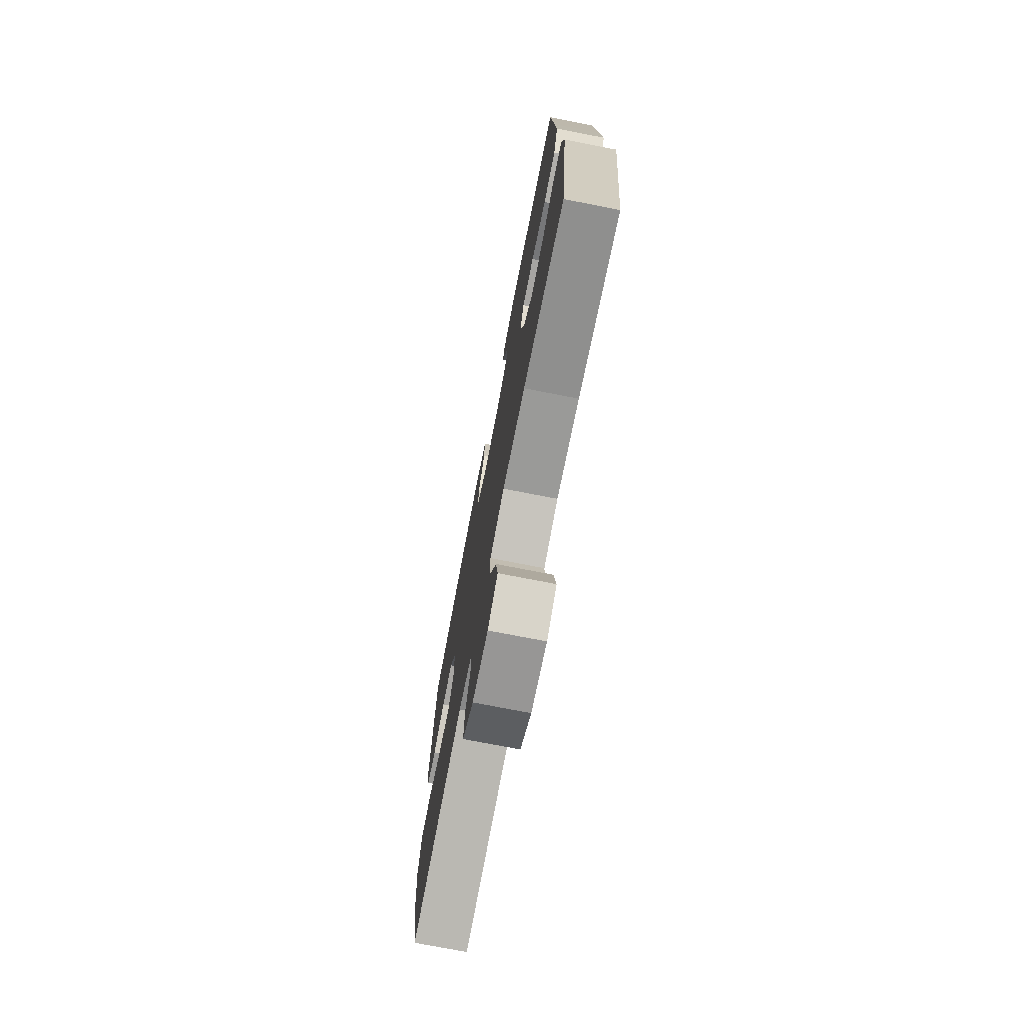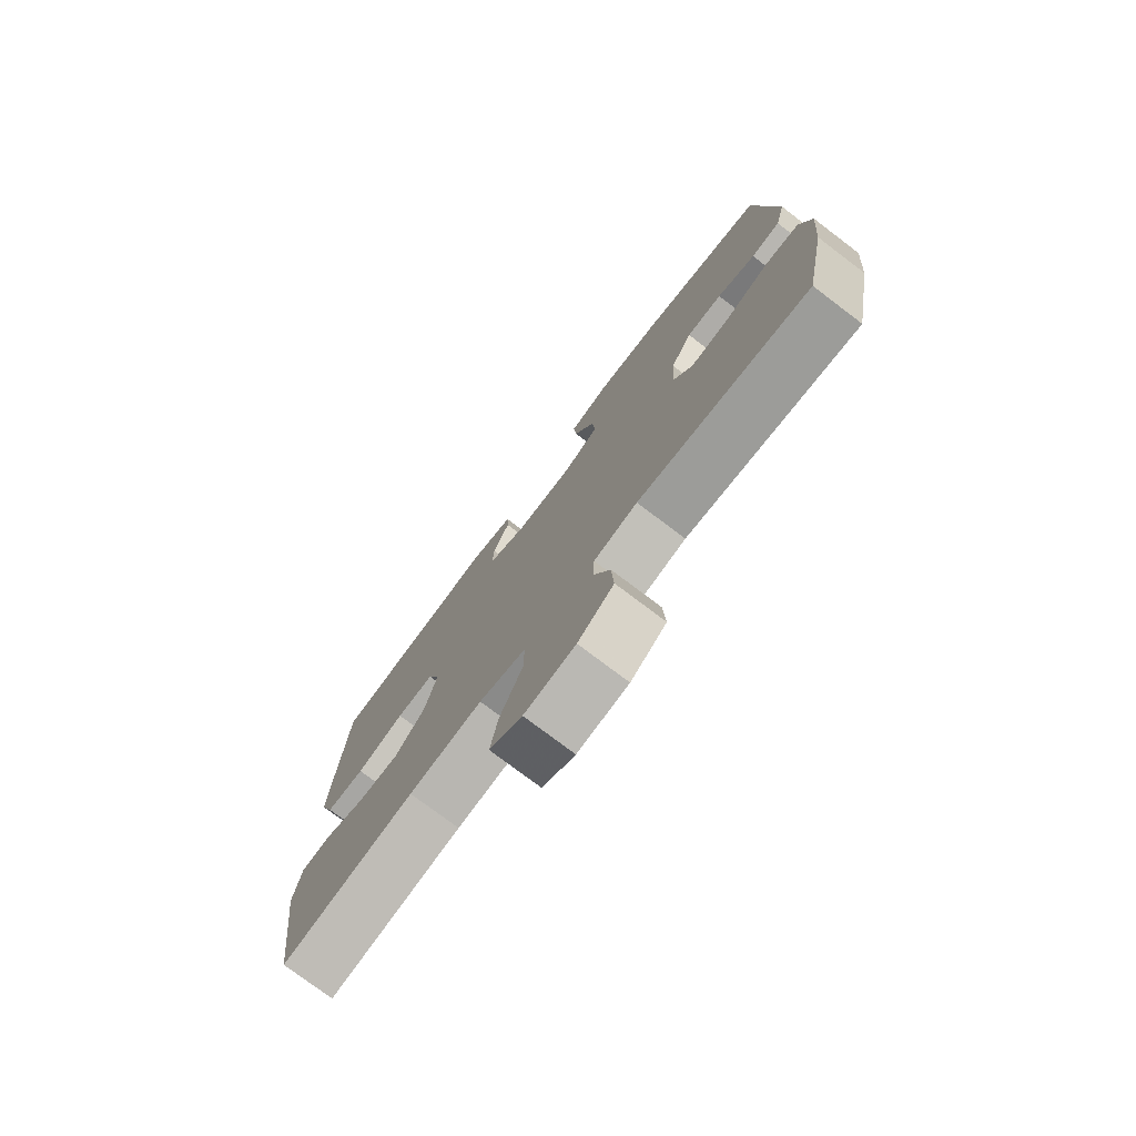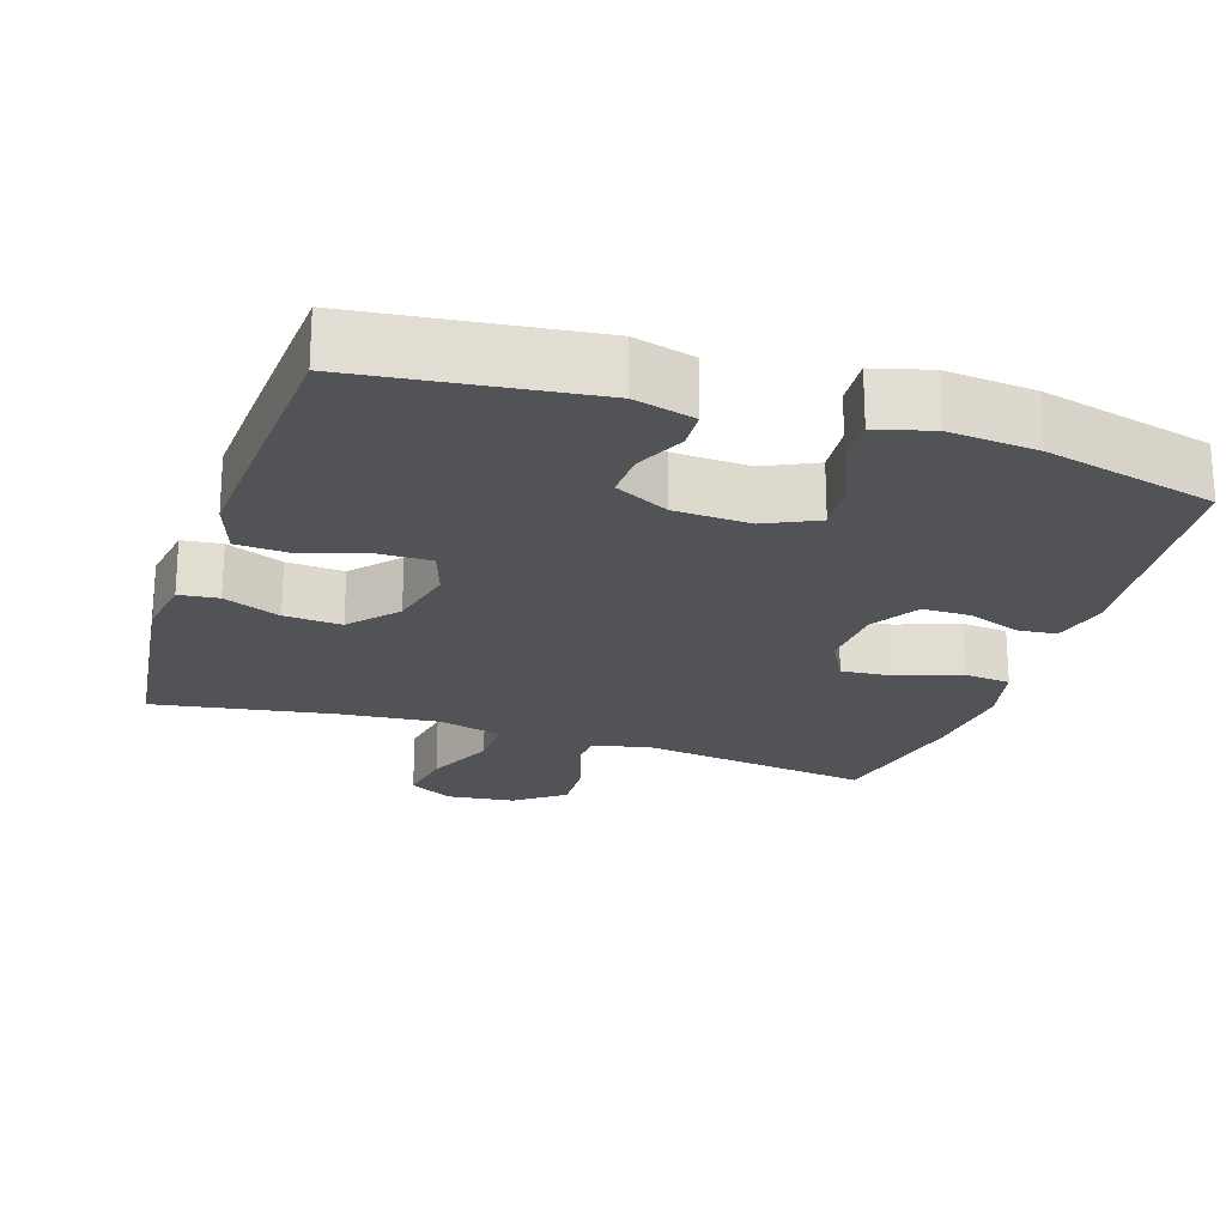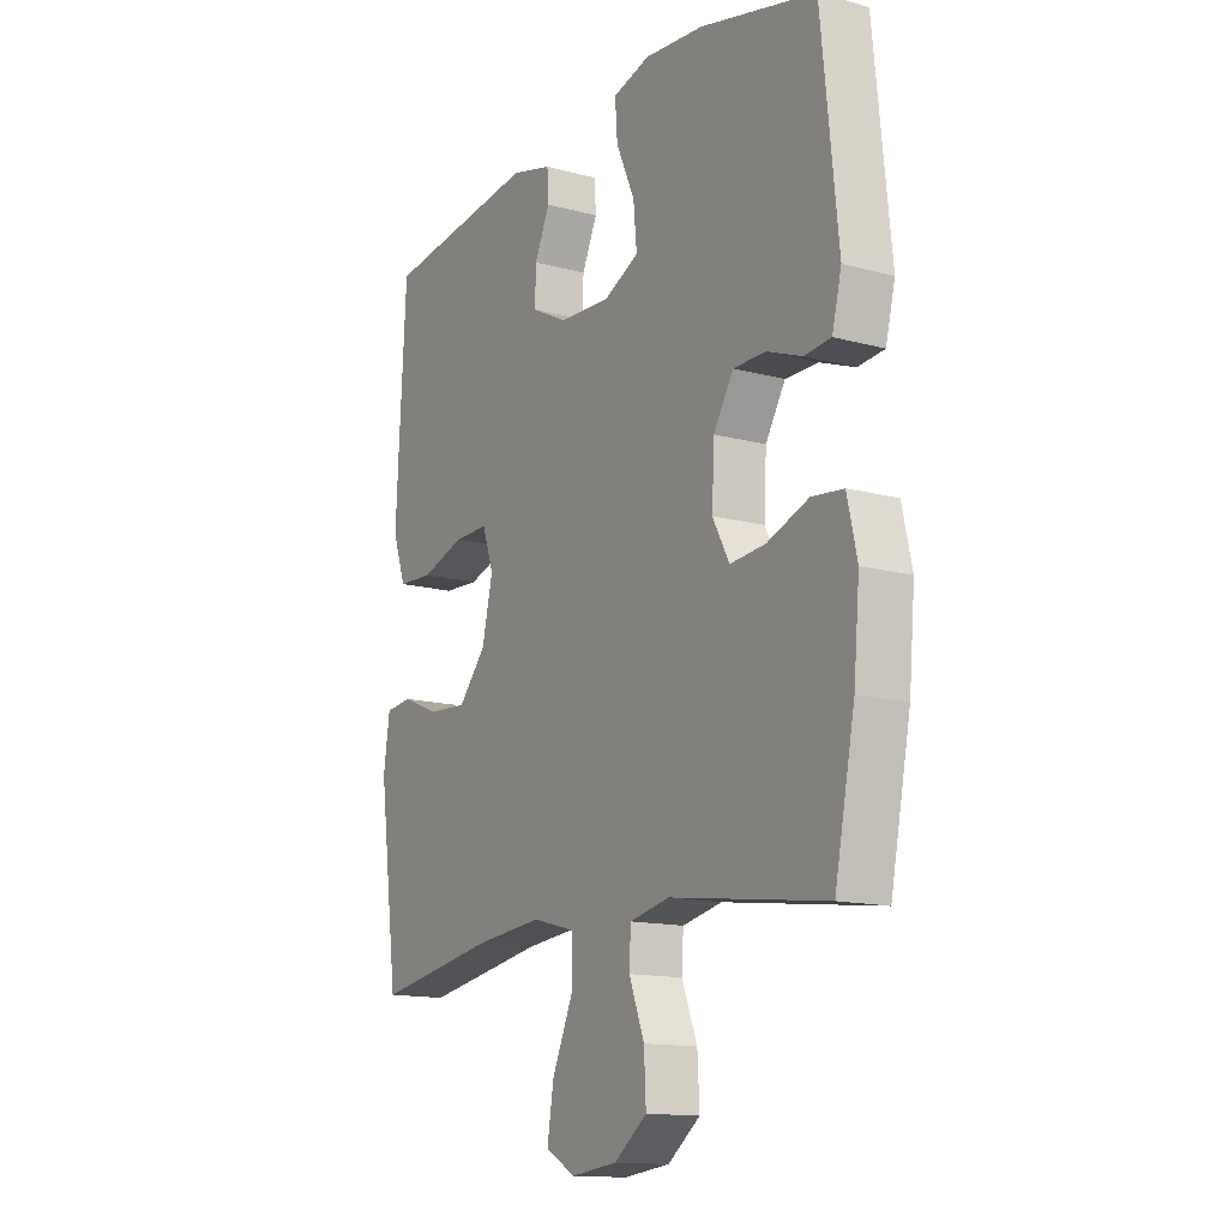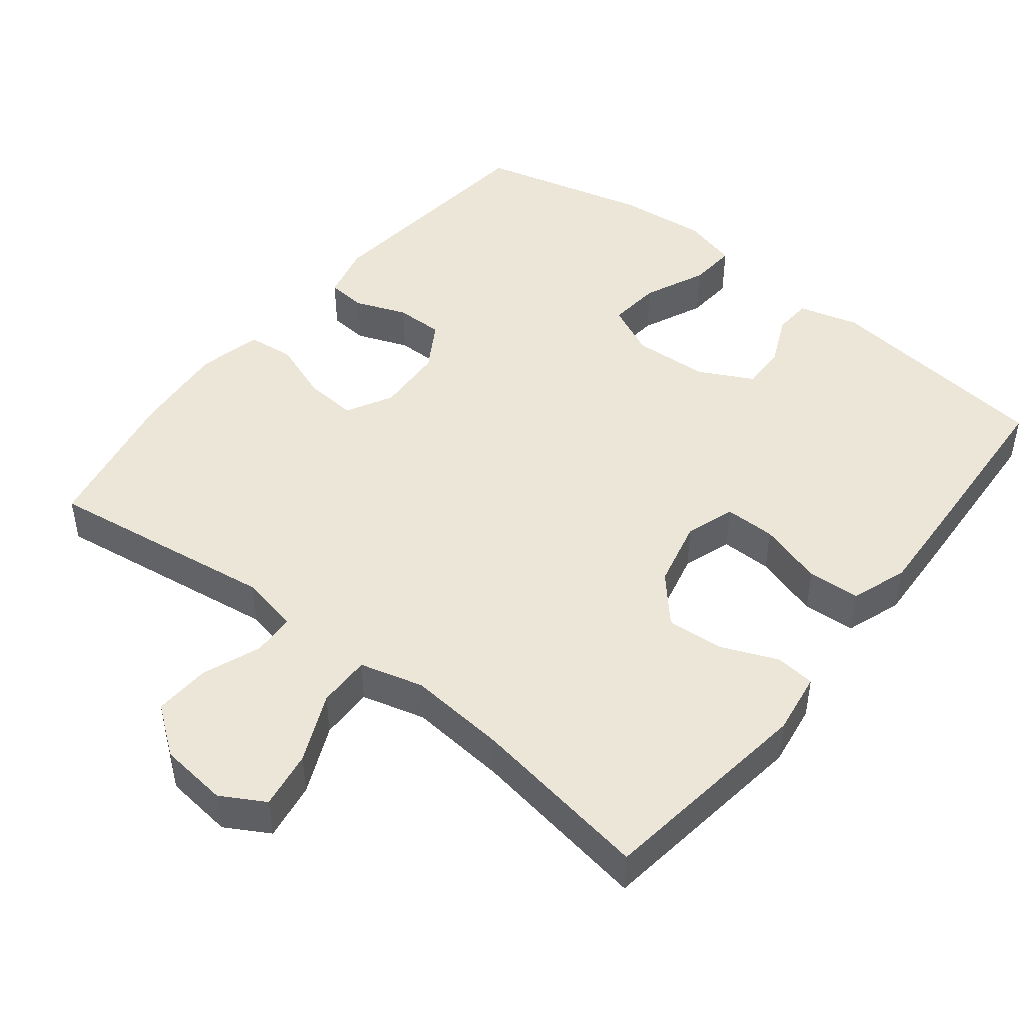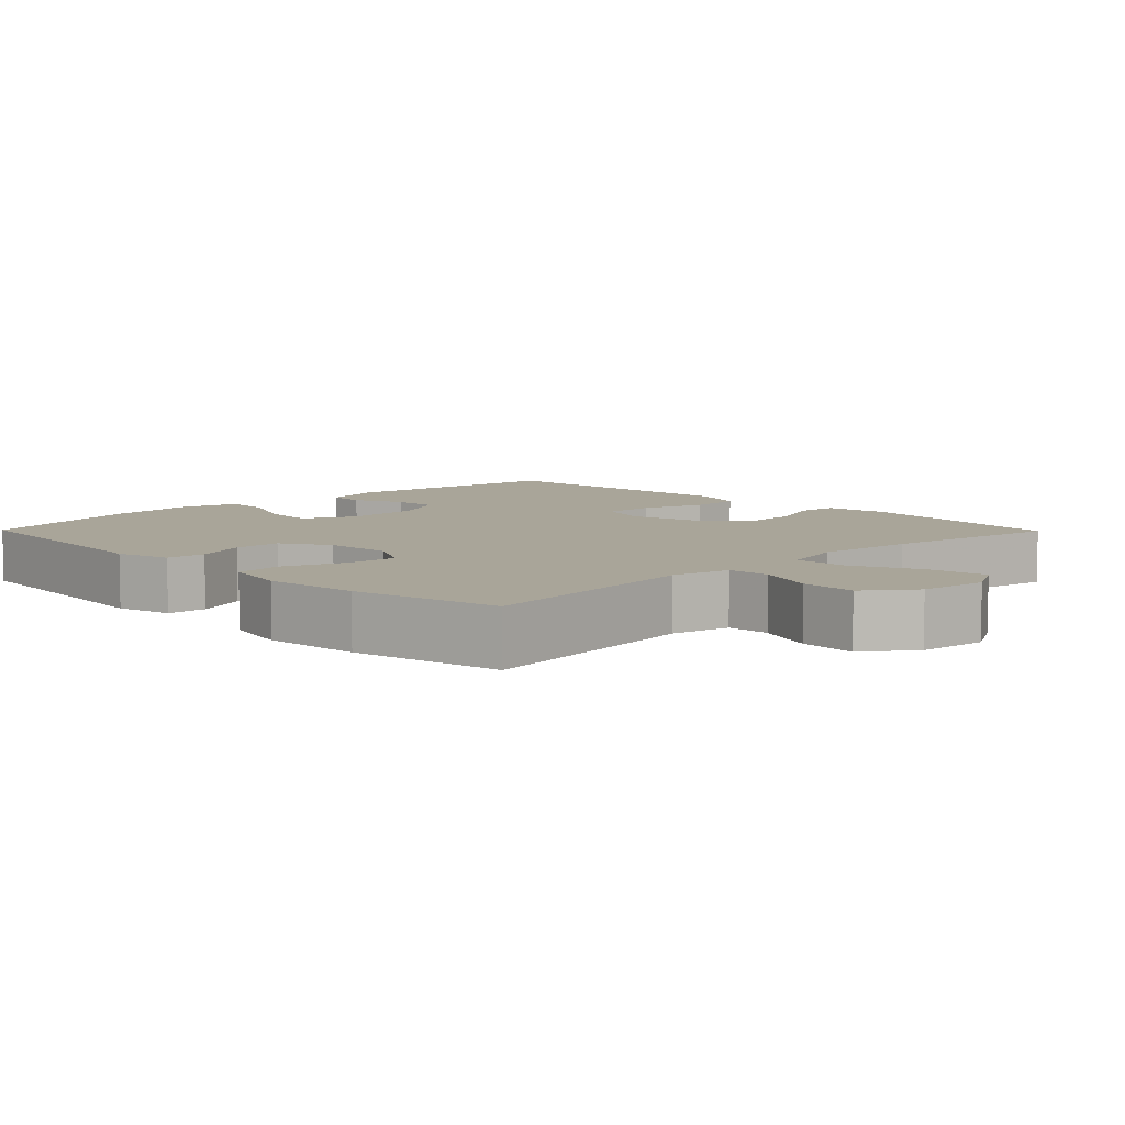
<metadata>
{"format":"obj","ext":"obj","renderer":"f3d","projection":"perspective","resolution":1024,"background":"white","views":[{"elev":-74.7,"azim":-101.0,"up":"+Z"},{"elev":-76.9,"azim":52.9,"up":"+Z"},{"elev":-22.0,"azim":-18.2,"up":"+Y"},{"elev":-14.1,"azim":59.2,"up":"+Z"},{"elev":46.6,"azim":-141.8,"up":"+Y"},{"elev":7.4,"azim":135.5,"up":"+Y"}]}
</metadata>
<code>
v 0.5 0.07 -0.5
v 0.183 0.07 -0.457
v 0.102 0.07 -0.474
v 0.099 0.07 -0.533
v 0.13 0.07 -0.613
v 0.134 0.07 -0.69
v 0.068 0.07 -0.74
v -0.026 0.07 -0.751
v -0.086 0.07 -0.717
v -0.073 0.07 -0.637
v -0.031 0.07 -0.542
v -0.03 0.07 -0.469
v -0.117 0.07 -0.446
v -0.253 0.07 -0.459
v -0.5 0.07 -0.5
v -0.54 0.07 -0.201
v -0.527 0.07 -0.115
v -0.473 0.07 -0.109
v -0.395 0.07 -0.141
v -0.317 0.07 -0.146
v -0.261 0.07 -0.082
v -0.239 0.07 0.012
v -0.262 0.07 0.079
v -0.332 0.07 0.078
v -0.421 0.07 0.05
v -0.493 0.07 0.054
v -0.52 0.07 0.131
v -0.514 0.07 0.25
v -0.5 0.07 0.5
v -0.184 0.07 0.539
v -0.101 0.07 0.517
v -0.098 0.07 0.464
v -0.129 0.07 0.396
v -0.131 0.07 0.333
v -0.057 0.07 0.295
v 0.047 0.07 0.29
v 0.118 0.07 0.324
v 0.111 0.07 0.397
v 0.073 0.07 0.482
v 0.068 0.07 0.548
v 0.144 0.07 0.569
v 0.265 0.07 0.558
v 0.5 0.07 0.5
v 0.534 0.07 0.172
v 0.515 0.07 0.096
v 0.461 0.07 0.091
v 0.39 0.07 0.118
v 0.324 0.07 0.118
v 0.284 0.07 0.052
v 0.279 0.07 -0.042
v 0.313 0.07 -0.105
v 0.385 0.07 -0.099
v 0.469 0.07 -0.068
v 0.533 0.07 -0.075
v 0.553 0.07 -0.163
v 0.541 0.07 -0.295
v 0.5 0 -0.5
v 0.183 0 -0.457
v 0.102 0 -0.474
v 0.099 0 -0.533
v 0.13 0 -0.613
v 0.134 0 -0.69
v 0.068 0 -0.74
v -0.026 0 -0.751
v -0.086 0 -0.717
v -0.073 0 -0.637
v -0.031 0 -0.542
v -0.03 0 -0.469
v -0.117 0 -0.446
v -0.253 0 -0.459
v -0.5 0 -0.5
v -0.54 0 -0.201
v -0.527 0 -0.115
v -0.473 0 -0.109
v -0.395 0 -0.141
v -0.317 0 -0.146
v -0.261 0 -0.082
v -0.239 0 0.012
v -0.262 0 0.079
v -0.332 0 0.078
v -0.421 0 0.05
v -0.493 0 0.054
v -0.52 0 0.131
v -0.514 0 0.25
v -0.5 0 0.5
v -0.184 0 0.539
v -0.101 0 0.517
v -0.098 0 0.464
v -0.129 0 0.396
v -0.131 0 0.333
v -0.057 0 0.295
v 0.047 0 0.29
v 0.118 0 0.324
v 0.111 0 0.397
v 0.073 0 0.482
v 0.068 0 0.548
v 0.144 0 0.569
v 0.265 0 0.558
v 0.5 0 0.5
v 0.534 0 0.172
v 0.515 0 0.096
v 0.461 0 0.091
v 0.39 0 0.118
v 0.324 0 0.118
v 0.284 0 0.052
v 0.279 0 -0.042
v 0.313 0 -0.105
v 0.385 0 -0.099
v 0.469 0 -0.068
v 0.533 0 -0.075
v 0.553 0 -0.163
v 0.541 0 -0.295
f 56 1 2
f 55 56 2
f 54 55 2
f 53 54 2
f 52 53 2
f 51 52 2 3
f 50 51 3
f 49 50 3
f 45 46 47
f 44 45 47
f 43 44 47
f 42 43 47
f 41 42 47
f 40 41 47
f 39 40 47
f 38 39 47
f 37 38 47 48
f 36 37 48 49
f 31 32 33
f 30 31 33
f 29 30 33
f 28 29 33
f 27 28 33
f 26 27 33
f 25 26 33
f 24 25 33
f 23 24 33 34
f 22 23 34 35
f 17 18 19
f 16 17 19
f 15 16 19
f 14 15 19
f 13 14 19 20
f 12 13 20 21
f 9 10 11
f 8 9 11
f 7 8 11
f 6 7 11
f 5 6 11
f 4 5 11
f 3 4 11 12
f 35 36 49
f 22 35 49
f 21 22 49
f 12 21 49
f 3 12 49
f 58 57 112
f 58 112 111
f 58 111 110
f 58 110 109
f 58 109 108
f 59 58 108 107
f 59 107 106
f 59 106 105
f 103 102 101
f 103 101 100
f 103 100 99
f 103 99 98
f 103 98 97
f 103 97 96
f 103 96 95
f 103 95 94
f 104 103 94 93
f 105 104 93 92
f 89 88 87
f 89 87 86
f 89 86 85
f 89 85 84
f 89 84 83
f 89 83 82
f 89 82 81
f 89 81 80
f 90 89 80 79
f 91 90 79 78
f 75 74 73
f 75 73 72
f 75 72 71
f 75 71 70
f 76 75 70 69
f 77 76 69 68
f 67 66 65
f 67 65 64
f 67 64 63
f 67 63 62
f 67 62 61
f 67 61 60
f 68 67 60 59
f 105 92 91
f 105 91 78
f 105 78 77
f 105 77 68
f 105 68 59
f 1 57 58 2
f 2 58 59 3
f 3 59 60 4
f 4 60 61 5
f 5 61 62 6
f 6 62 63 7
f 7 63 64 8
f 8 64 65 9
f 9 65 66 10
f 10 66 67 11
f 11 67 68 12
f 12 68 69 13
f 13 69 70 14
f 14 70 71 15
f 15 71 72 16
f 16 72 73 17
f 17 73 74 18
f 18 74 75 19
f 19 75 76 20
f 20 76 77 21
f 21 77 78 22
f 22 78 79 23
f 23 79 80 24
f 24 80 81 25
f 25 81 82 26
f 26 82 83 27
f 27 83 84 28
f 28 84 85 29
f 29 85 86 30
f 30 86 87 31
f 31 87 88 32
f 32 88 89 33
f 33 89 90 34
f 34 90 91 35
f 35 91 92 36
f 36 92 93 37
f 37 93 94 38
f 38 94 95 39
f 39 95 96 40
f 40 96 97 41
f 41 97 98 42
f 42 98 99 43
f 43 99 100 44
f 44 100 101 45
f 45 101 102 46
f 46 102 103 47
f 47 103 104 48
f 48 104 105 49
f 49 105 106 50
f 50 106 107 51
f 51 107 108 52
f 52 108 109 53
f 53 109 110 54
f 54 110 111 55
f 55 111 112 56
f 56 112 57 1

</code>
